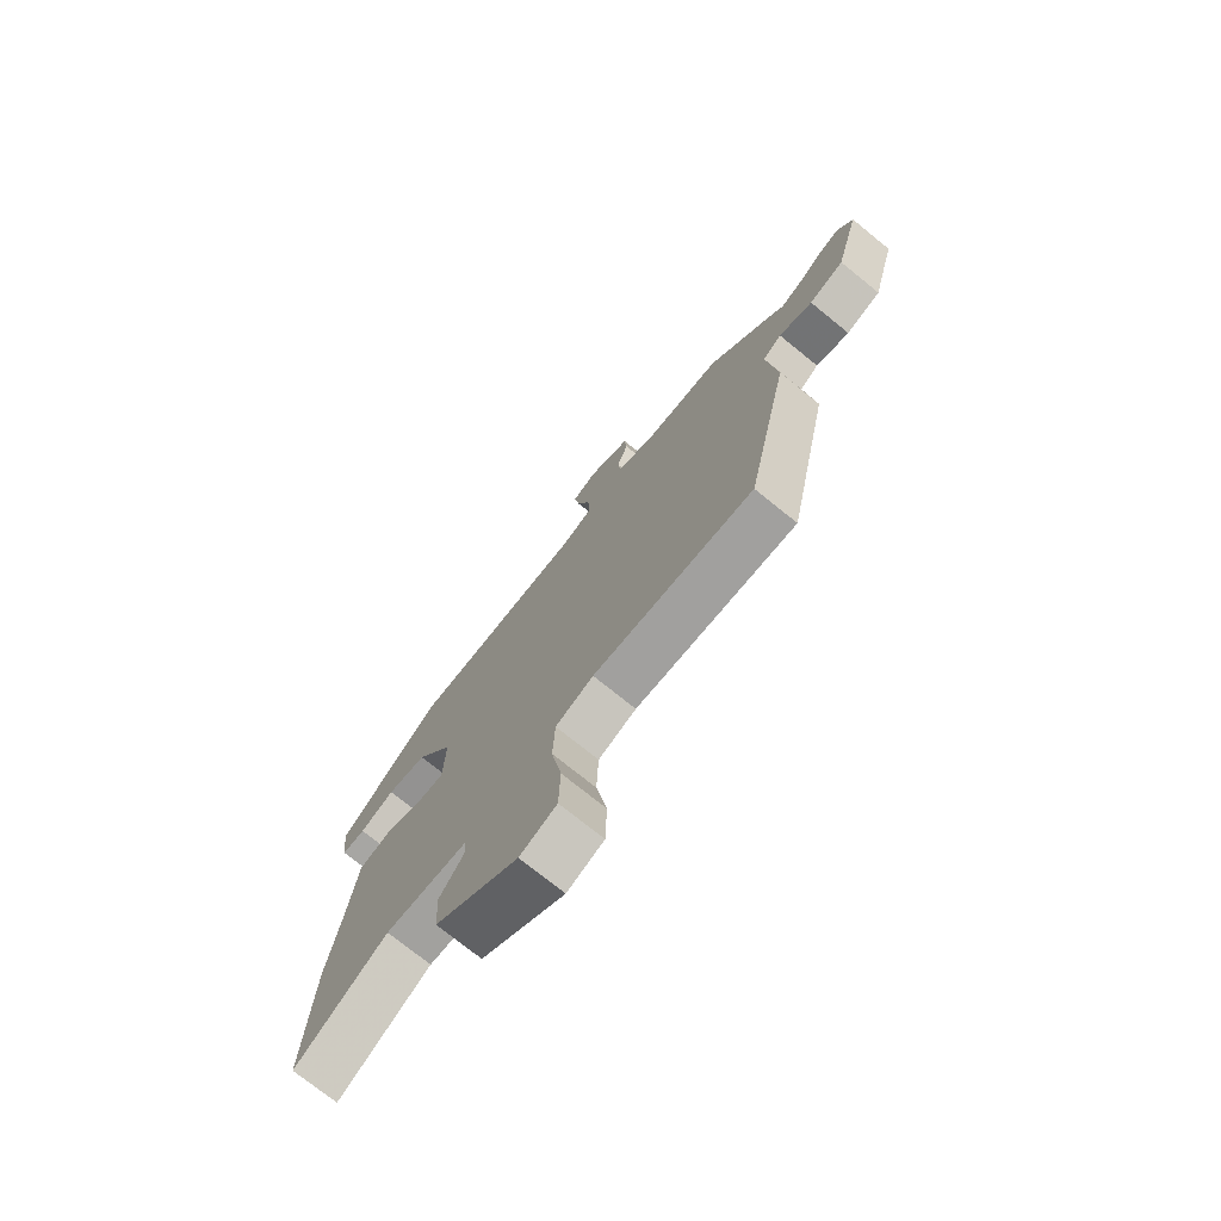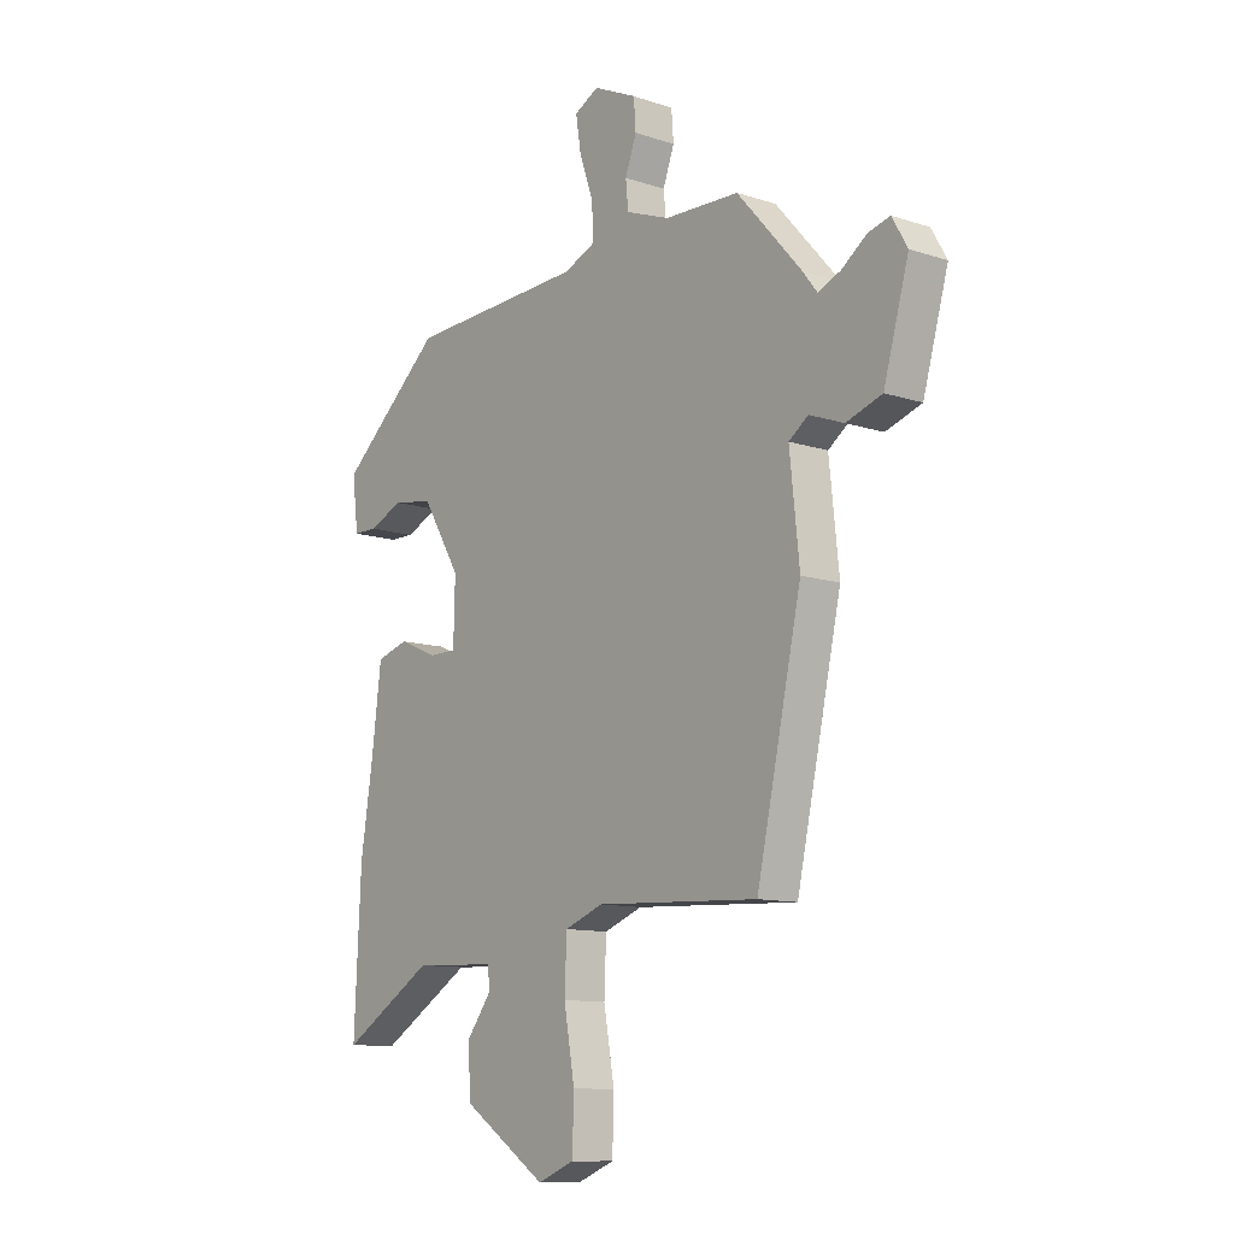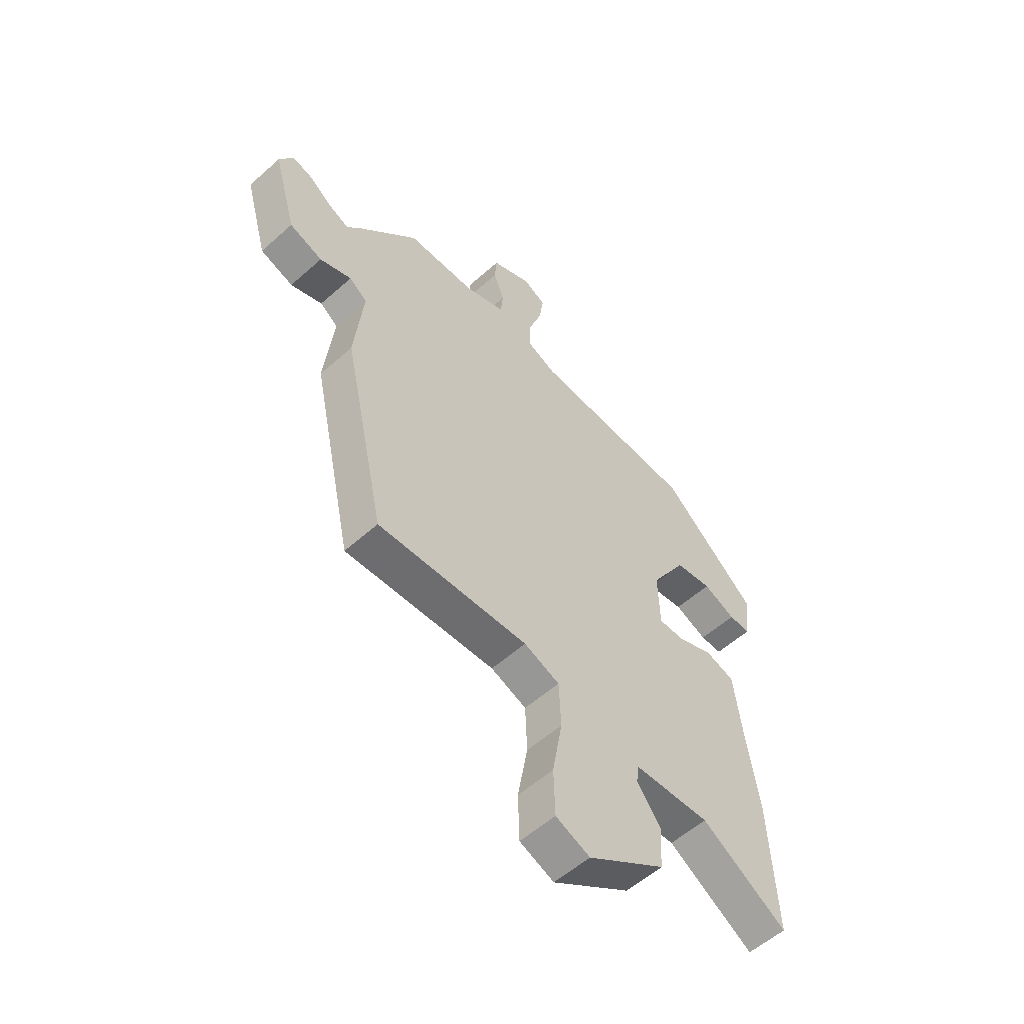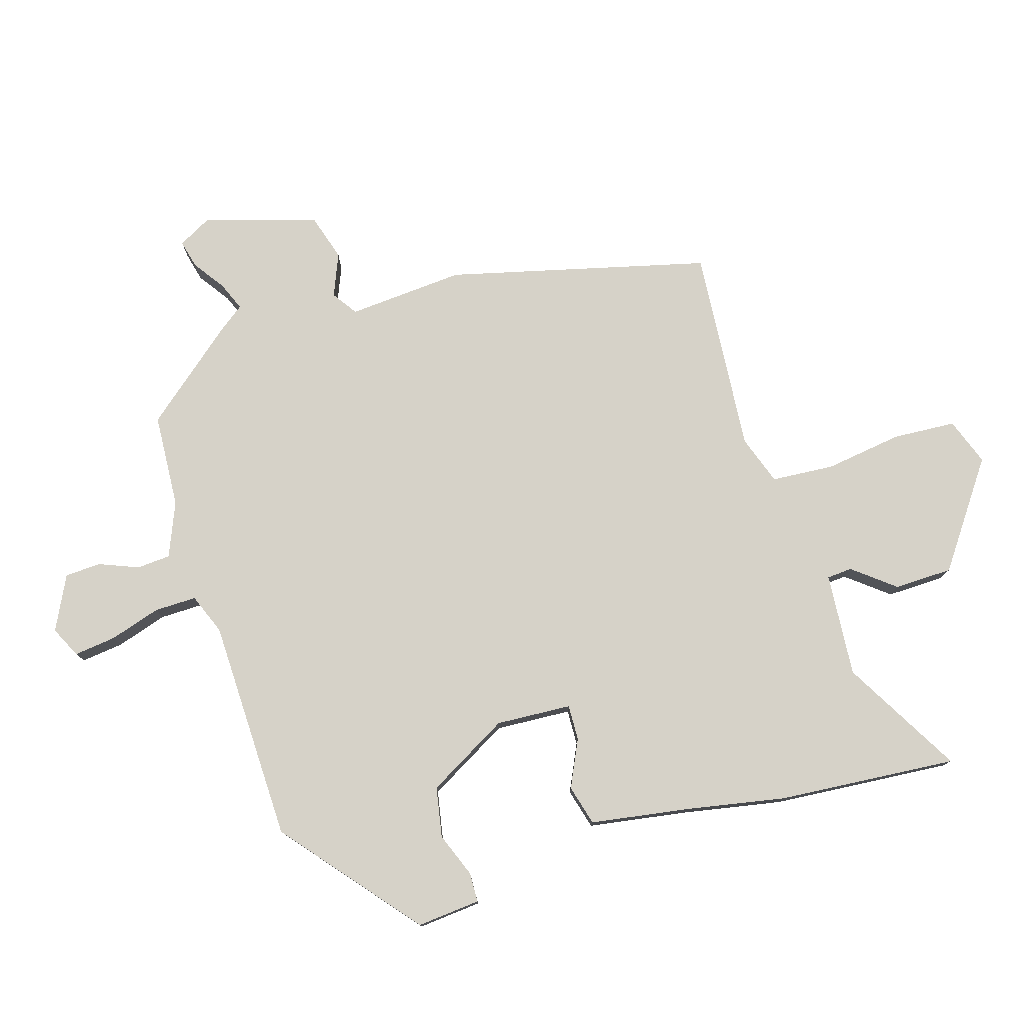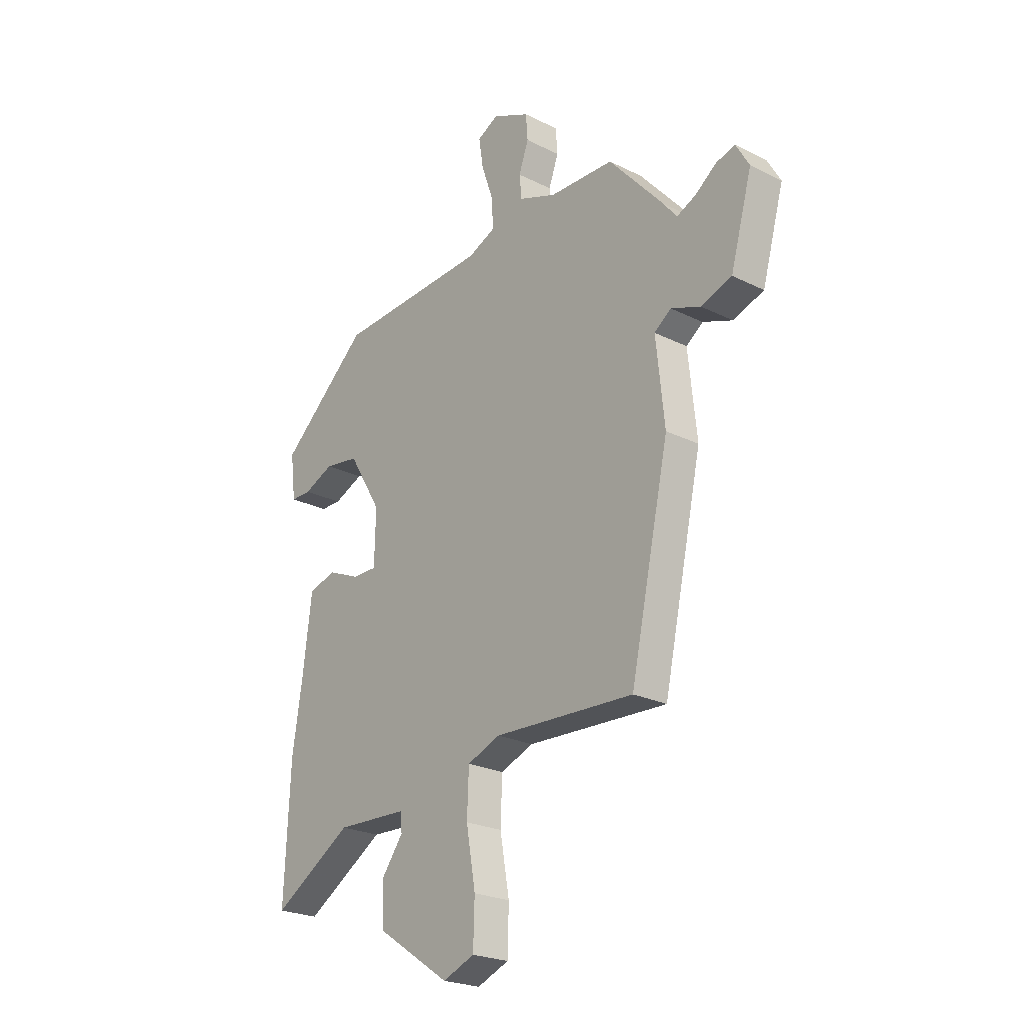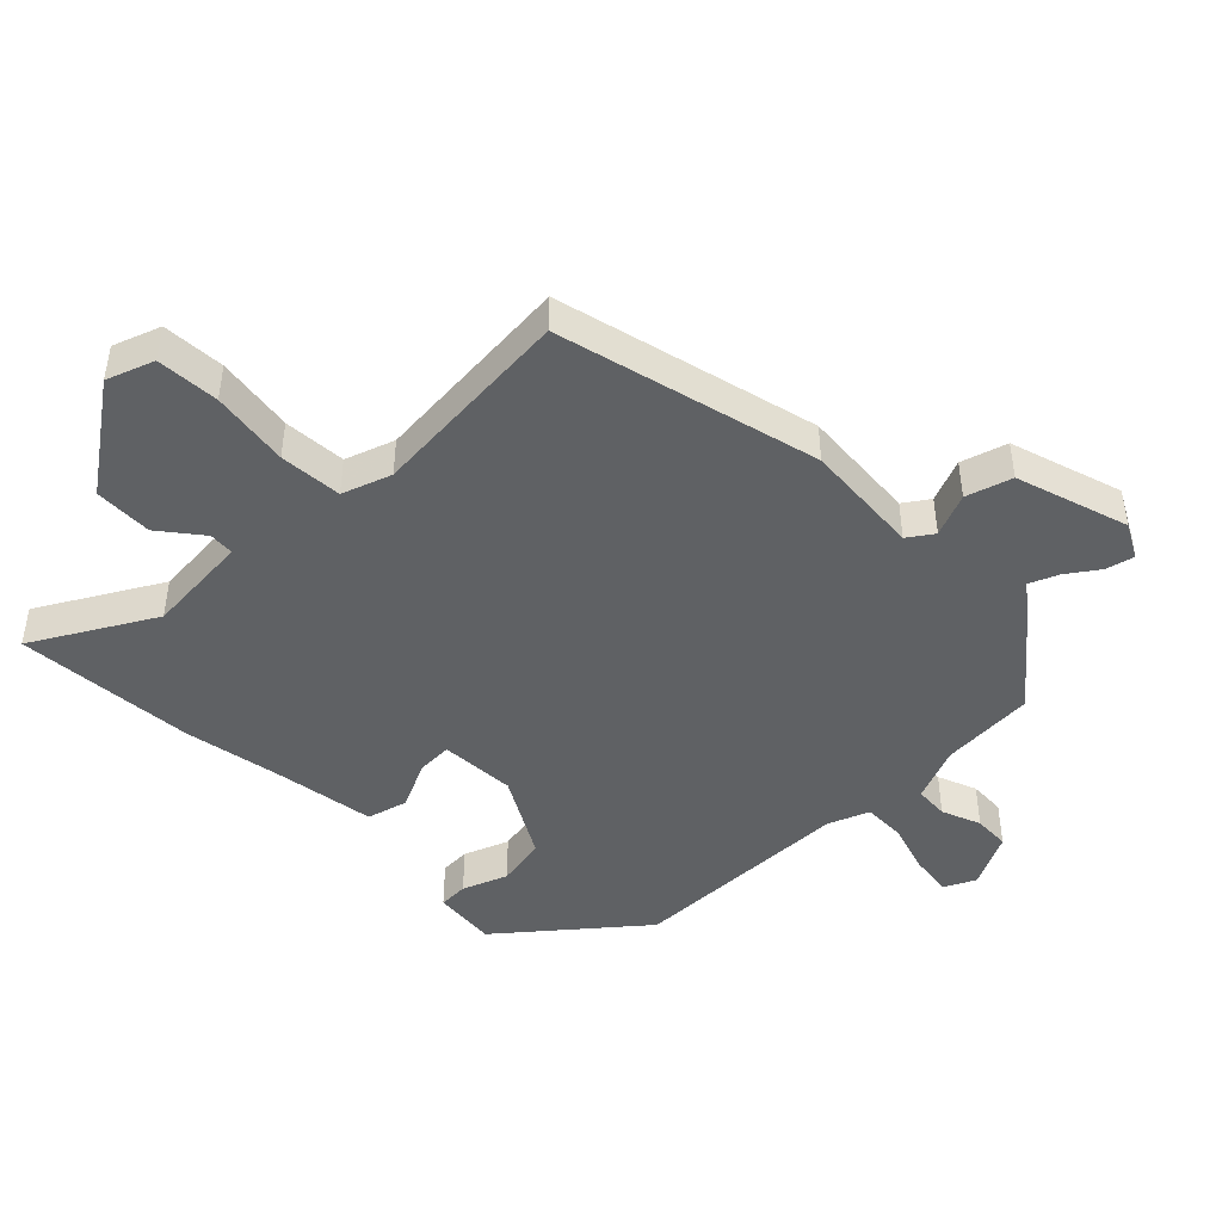
<metadata>
{"format":"obj","ext":"obj","renderer":"f3d","projection":"perspective","resolution":1024,"background":"white","views":[{"elev":-74.2,"azim":-129.0,"up":"+Z"},{"elev":-11.0,"azim":-129.1,"up":"+Z"},{"elev":-55.9,"azim":-46.9,"up":"+Z"},{"elev":77.9,"azim":74.9,"up":"+Y"},{"elev":-23.7,"azim":-129.8,"up":"+Z"},{"elev":-45.9,"azim":-133.6,"up":"+Y"}]}
</metadata>
<code>
v 0.493 0.07 -0.346
v 0.506 0.07 -0.624
v 0.326 0.07 -0.513
v 0.165 0.07 -0.52
v 0.161 0.07 -0.559
v 0.21 0.07 -0.625
v 0.205 0.07 -0.715
v 0.041 0.07 -0.824
v -0.031 0.07 -0.795
v -0.034 0.07 -0.698
v -0.013 0.07 -0.578
v -0.017 0.07 -0.481
v -0.092 0.07 -0.452
v -0.41 0.07 -0.467
v -0.498 0.07 -0.061
v -0.479 0.07 0.119
v -0.517 0.07 0.147
v -0.584 0.07 0.122
v -0.654 0.07 0.146
v -0.703 0.07 0.321
v -0.673 0.07 0.373
v -0.63 0.07 0.361
v -0.582 0.07 0.325
v -0.538 0.07 0.305
v -0.509 0.07 0.342
v -0.383 0.07 0.484
v -0.237 0.07 0.488
v -0.152 0.07 0.52
v -0.147 0.07 0.572
v -0.169 0.07 0.633
v -0.165 0.07 0.689
v -0.08 0.07 0.728
v -0.033 0.07 0.703
v -0.043 0.07 0.638
v -0.07 0.07 0.56
v -0.073 0.07 0.495
v -0.011 0.07 0.468
v 0.334 0.07 0.449
v 0.535 0.07 0.271
v 0.523 0.07 0.173
v 0.477 0.07 0.173
v 0.409 0.07 0.202
v 0.331 0.07 0.19
v 0.256 0.07 0.066
v 0.259 0.07 -0.051
v 0.314 0.07 -0.051
v 0.388 0.07 -0.019
v 0.45 0.07 -0.038
v 0.469 0.07 -0.19
v 0.493 0 -0.346
v 0.506 0 -0.624
v 0.326 0 -0.513
v 0.165 0 -0.52
v 0.161 0 -0.559
v 0.21 0 -0.625
v 0.205 0 -0.715
v 0.041 0 -0.824
v -0.031 0 -0.795
v -0.034 0 -0.698
v -0.013 0 -0.578
v -0.017 0 -0.481
v -0.092 0 -0.452
v -0.41 0 -0.467
v -0.498 0 -0.061
v -0.479 0 0.119
v -0.517 0 0.147
v -0.584 0 0.122
v -0.654 0 0.146
v -0.703 0 0.321
v -0.673 0 0.373
v -0.63 0 0.361
v -0.582 0 0.325
v -0.538 0 0.305
v -0.509 0 0.342
v -0.383 0 0.484
v -0.237 0 0.488
v -0.152 0 0.52
v -0.147 0 0.572
v -0.169 0 0.633
v -0.165 0 0.689
v -0.08 0 0.728
v -0.033 0 0.703
v -0.043 0 0.638
v -0.07 0 0.56
v -0.073 0 0.495
v -0.011 0 0.468
v 0.334 0 0.449
v 0.535 0 0.271
v 0.523 0 0.173
v 0.477 0 0.173
v 0.409 0 0.202
v 0.331 0 0.19
v 0.256 0 0.066
v 0.259 0 -0.051
v 0.314 0 -0.051
v 0.388 0 -0.019
v 0.45 0 -0.038
v 0.469 0 -0.19
f 46 47 48 49
f 45 46 49 1
f 39 40 41 42
f 37 38 39 42
f 36 37 42 43
f 32 33 34 35
f 32 35 36
f 29 30 31 32
f 28 29 32 36
f 27 28 36 43
f 24 25 26 27
f 20 21 22 23
f 20 23 24
f 17 18 19 20
f 16 17 20 24
f 13 14 15 16
f 12 13 16 24
f 8 9 10 11
f 8 11 12
f 5 6 7 8
f 4 5 8 12
f 3 4 12 24
f 45 1 2 3
f 24 27 43 44
f 24 44 45
f 3 24 45
f 98 97 96 95
f 50 98 95 94
f 91 90 89 88
f 91 88 87 86
f 92 91 86 85
f 84 83 82 81
f 85 84 81
f 81 80 79 78
f 85 81 78 77
f 92 85 77 76
f 76 75 74 73
f 72 71 70 69
f 73 72 69
f 69 68 67 66
f 73 69 66 65
f 65 64 63 62
f 73 65 62 61
f 60 59 58 57
f 61 60 57
f 57 56 55 54
f 61 57 54 53
f 73 61 53 52
f 52 51 50 94
f 93 92 76 73
f 94 93 73
f 94 73 52
f 1 50 51 2
f 2 51 52 3
f 3 52 53 4
f 4 53 54 5
f 5 54 55 6
f 6 55 56 7
f 7 56 57 8
f 8 57 58 9
f 9 58 59 10
f 10 59 60 11
f 11 60 61 12
f 12 61 62 13
f 13 62 63 14
f 14 63 64 15
f 15 64 65 16
f 16 65 66 17
f 17 66 67 18
f 18 67 68 19
f 19 68 69 20
f 20 69 70 21
f 21 70 71 22
f 22 71 72 23
f 23 72 73 24
f 24 73 74 25
f 25 74 75 26
f 26 75 76 27
f 27 76 77 28
f 28 77 78 29
f 29 78 79 30
f 30 79 80 31
f 31 80 81 32
f 32 81 82 33
f 33 82 83 34
f 34 83 84 35
f 35 84 85 36
f 36 85 86 37
f 37 86 87 38
f 38 87 88 39
f 39 88 89 40
f 40 89 90 41
f 41 90 91 42
f 42 91 92 43
f 43 92 93 44
f 44 93 94 45
f 45 94 95 46
f 46 95 96 47
f 47 96 97 48
f 48 97 98 49
f 49 98 50 1

</code>
